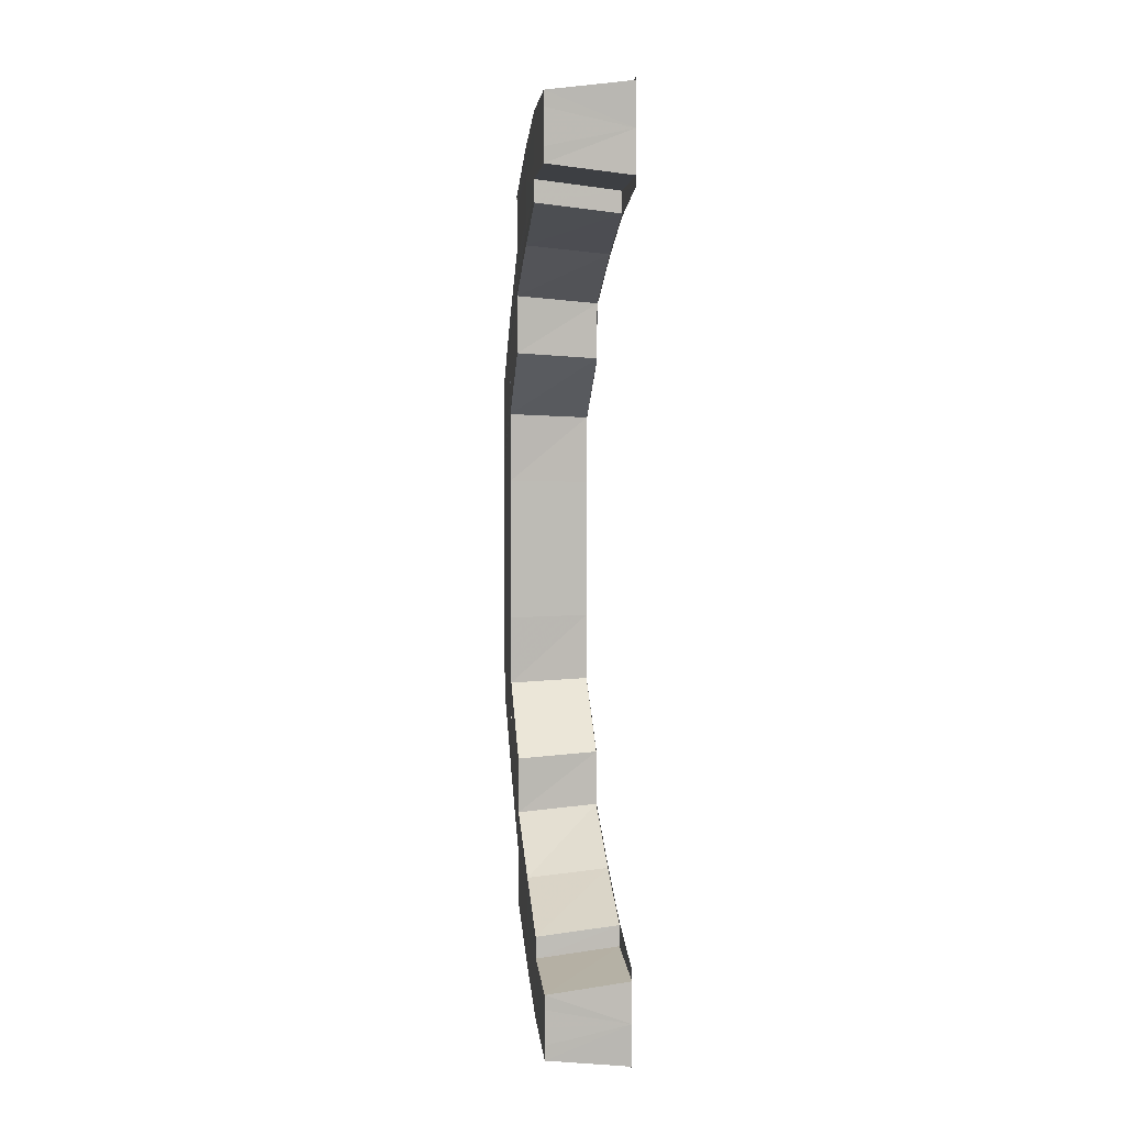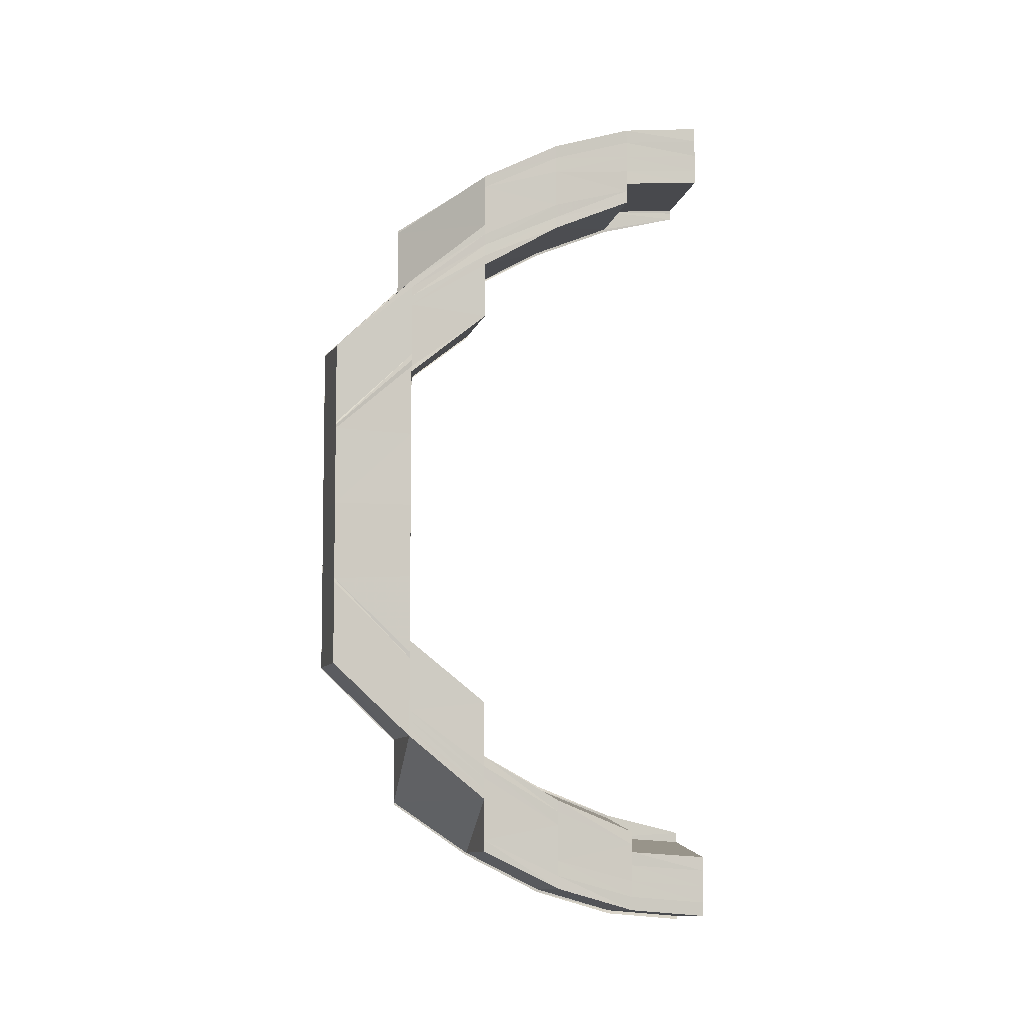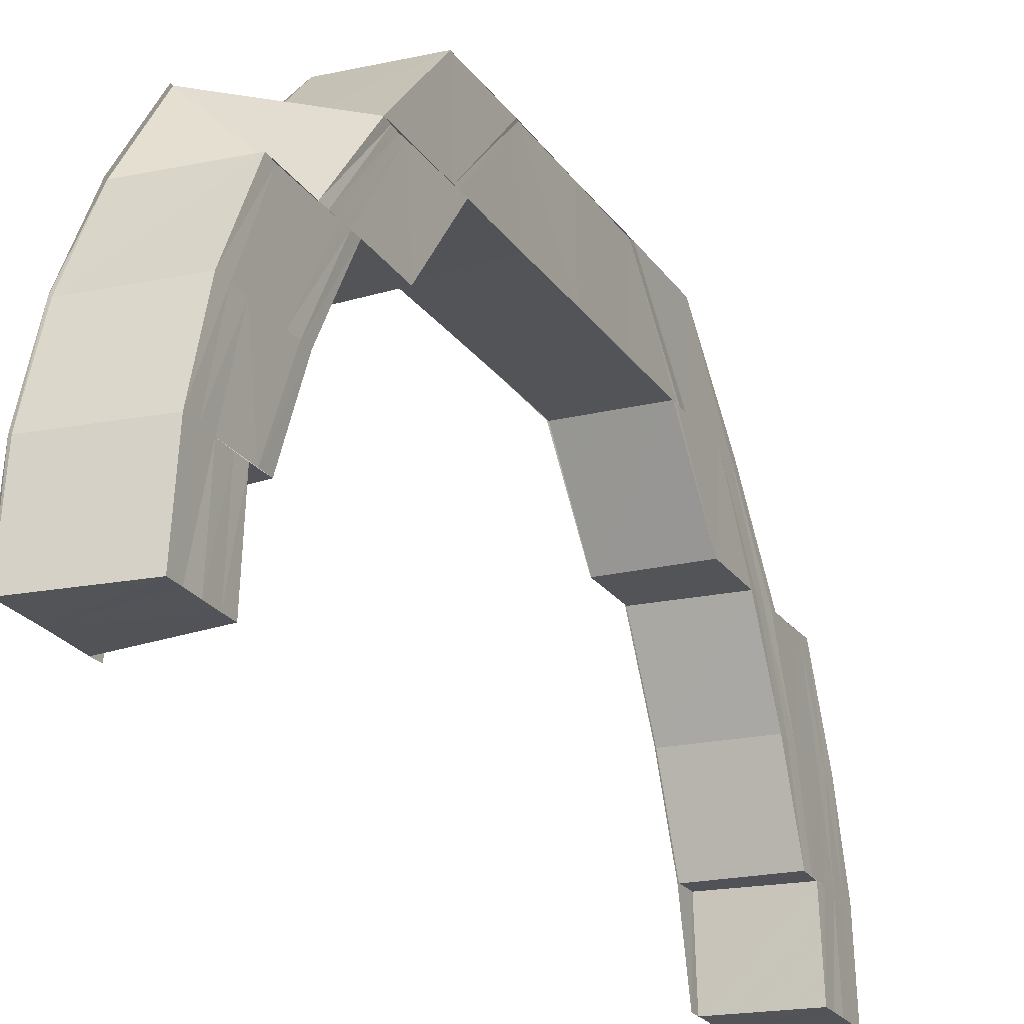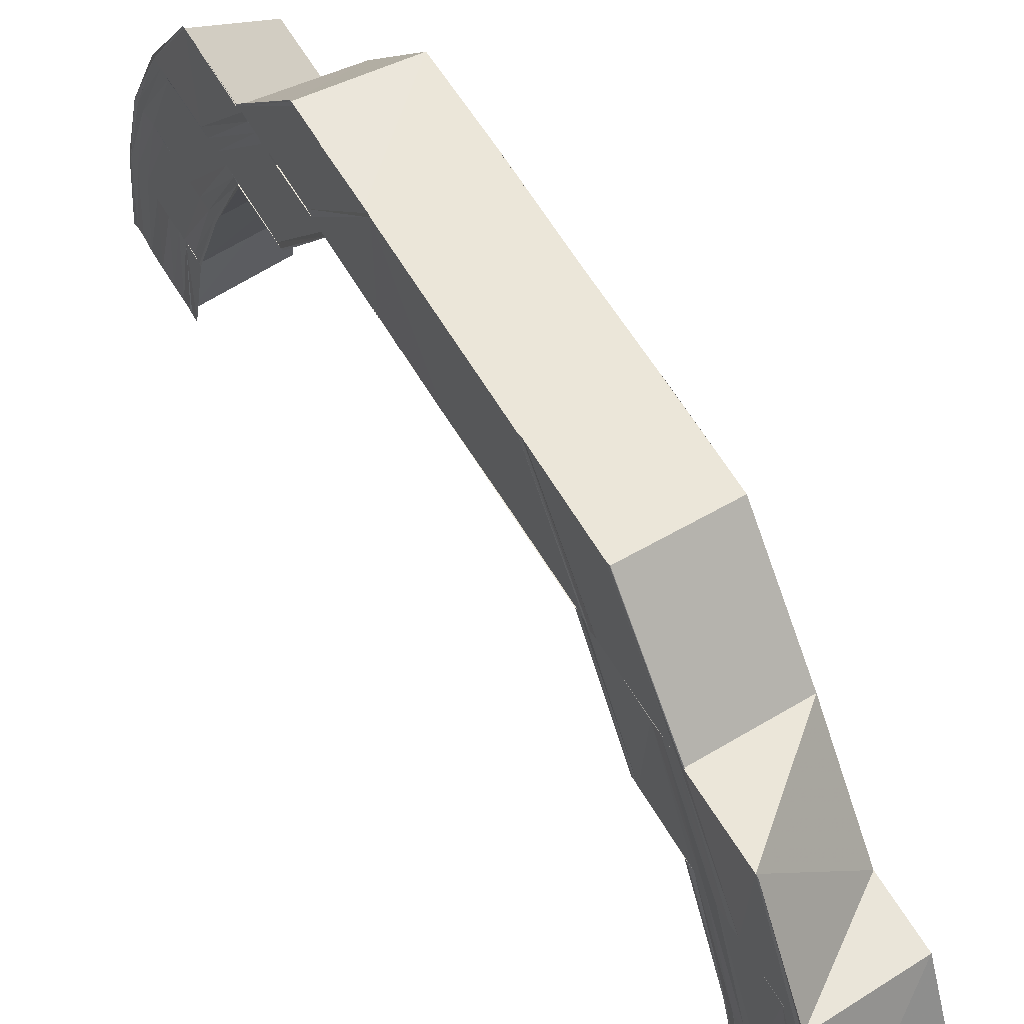
<metadata>
{"format":"obj","ext":"obj","renderer":"f3d","projection":"perspective","resolution":1024,"background":"white","views":[{"elev":6.8,"azim":-6.8,"up":"+Z"},{"elev":-6.2,"azim":-104.5,"up":"+Z"},{"elev":-22.8,"azim":-154.7,"up":"+Y"},{"elev":55.9,"azim":150.8,"up":"+Y"}]}
</metadata>
<code>
o 14469
v 2231 1858 7.501
v 2231 1858 7.5
v 2231 1858 7.501
v 2231 1858 7.5
v 2231 1858 7.501
v 2231 1858 7.498
v 2231 1858 7.5
v 2231 1858 7.497
v 2231 1858 7.496
v 2231 1858 7.5
v 2231 1858 7.5
v 2231 1858 7.495
v 2231 1858 7.496
v 2231 1858 7.492
v 2231 1858 7.491
v 2231 1858 7.497
v 2231 1858 7.496
v 2231 1858 7.49
v 2231 1858 7.491
v 2231 1858 7.485
v 2231 1858 7.485
v 2231 1858 7.492
v 2231 1858 7.491
v 2231 1858 7.484
v 2231 1858 7.485
v 2231 1858 7.496
v 2231 1858 7.489
v 2231 1858 7.495
v 2231 1858 7.498
v 2231 1858 7.491
v 2231 1858 7.49
v 2231 1858 7.5
v 2231 1858 7.499
v 2231 1858 7.494
v 2231 1858 7.487
v 2231 1858 7.481
v 2231 1858 7.497
v 2231 1858 7.492
v 2231 1858 7.499
v 2231 1858 7.501
v 2231 1858 7.498
v 2231 1858 7.495
v 2231 1858 7.496
v 2231 1858 7.49
v 2231 1858 7.493
v 2231 1858 7.485
v 2231 1858 7.494
v 2231 1858 7.491
v 2231 1858 7.492
v 2231 1858 7.49
v 2231 1858 7.484
v 2231 1858 7.488
v 2231 1858 7.483
v 2231 1858 7.484
v 2231 1858 7.478
v 2231 1858 7.488
v 2231 1858 7.487
v 2231 1858 7.471
v 2231 1858 7.477
v 2231 1858 7.463
v 2231 1858 7.471
v 2231 1858 7.471
v 2231 1858 7.478
v 2231 1858 7.48
v 2231 1858 7.472
v 2231 1858 7.471
v 2231 1858 7.473
v 2231 1858 7.463
v 2231 1858 7.482
v 2231 1858 7.463
v 2231 1858 7.475
v 2231 1858 7.476
v 2231 1858 7.485
v 2231 1858 7.471
v 2231 1858 7.463
v 2231 1858 7.471
v 2231 1858 7.47
v 2231 1858 7.463
v 2231 1858 7.47
v 2231 1858 7.484
v 2231 1858 7.49
v 2231 1858 7.476
v 2231 1858 7.466
v 2231 1858 7.476
v 2231 1858 7.484
v 2231 1858 7.466
v 2231 1858 7.456
v 2231 1858 7.467
v 2231 1858 7.476
v 2231 1858 7.455
v 2231 1858 7.465
v 2231 1858 7.455
v 2231 1858 7.467
v 2231 1858 7.467
v 2231 1858 7.476
v 2231 1858 7.476
v 2231 1858 7.446
v 2231 1858 7.467
v 2231 1858 7.466
v 2231 1858 7.456
v 2231 1858 7.456
v 2231 1858 7.466
v 2231 1858 7.446
v 2231 1858 7.456
v 2231 1858 7.436
v 2231 1858 7.436
v 2231 1858 7.427
v 2231 1858 7.446
v 2231 1858 7.427
v 2231 1858 7.435
v 2231 1858 7.426
v 2231 1858 7.435
v 2231 1858 7.425
v 2231 1858 7.435
v 2231 1858 7.417
v 2231 1858 7.435
v 2231 1858 7.425
v 2231 1858 7.425
v 2231 1858 7.416
v 2231 1858 7.425
v 2231 1858 7.415
v 2231 1858 7.425
v 2231 1858 7.424
v 2231 1858 7.415
v 2231 1858 7.424
v 2231 1858 7.426
v 2231 1858 7.435
v 2231 1858 7.425
v 2231 1858 7.416
v 2231 1858 7.436
v 2231 1858 7.427
v 2231 1858 7.436
v 2231 1858 7.446
v 2231 1858 7.455
v 2231 1858 7.455
v 2231 1858 7.464
v 2231 1858 7.465
v 2231 1858 7.456
v 2231 1858 7.466
v 2231 1858 7.466
v 2231 1858 7.456
v 2231 1858 7.463
v 2231 1858 7.471
v 2231 1858 7.472
v 2231 1858 7.478
v 2231 1858 7.475
v 2231 1858 7.476
v 2231 1858 7.484
v 2231 1858 7.482
v 2231 1858 7.476
v 2231 1858 7.476
v 2231 1858 7.467
v 2231 1858 7.467
v 2231 1858 7.476
v 2231 1858 7.476
v 2231 1858 7.476
v 2231 1858 7.481
v 2231 1858 7.473
v 2231 1858 7.487
v 2231 1858 7.489
v 2231 1858 7.48
v 2231 1858 7.478
v 2231 1858 7.477
v 2231 1858 7.483
v 2231 1858 7.477
v 2231 1858 7.477
v 2231 1858 7.483
v 2231 1858 7.483
v 2231 1858 7.484
v 2231 1858 7.484
v 2231 1858 7.487
v 2231 1858 7.485
v 2231 1858 7.488
v 2231 1858 7.483
v 2231 1858 7.483
v 2231 1858 7.487
v 2231 1858 7.487
v 2231 1858 7.488
v 2231 1858 7.49
v 2231 1858 7.49
v 2231 1858 7.491
v 2231 1858 7.49
v 2231 1858 7.489
v 2231 1858 7.487
v 2231 1858 7.492
v 2231 1858 7.493
v 2231 1858 7.491
v 2231 1858 7.492
v 2231 1858 7.494
v 2231 1858 7.495
v 2231 1858 7.494
v 2231 1858 7.494
v 2231 1858 7.492
v 2231 1858 7.496
v 2231 1858 7.495
v 2231 1858 7.49
v 2231 1858 7.497
v 2231 1858 7.496
v 2231 1858 7.495
v 2231 1858 7.498
v 2231 1858 7.498
v 2231 1858 7.499
v 2231 1858 7.498
v 2231 1858 7.498
v 2231 1858 7.496
v 2231 1858 7.491
v 2231 1858 7.5
v 2231 1858 7.497
v 2231 1858 7.5
v 2231 1858 7.5
v 2231 1858 7.5
v 2231 1858 7.496
v 2231 1858 7.497
v 2231 1858 7.492
v 2231 1858 7.497
v 2231 1858 7.485
v 2231 1858 7.485
v 2231 1858 7.492
v 2231 1858 7.491
v 2231 1858 7.492
v 2231 1858 7.5
v 2231 1858 7.501
v 2231 1858 7.501
v 2231 1858 7.499
v 2231 1858 7.501
v 2231 1858 7.492
v 2231 1858 7.491
v 2231 1858 7.491
v 2231 1858 7.49
v 2231 1858 7.491
v 2231 1858 7.489
v 2231 1858 7.49
v 2231 1858 7.49
v 2231 1858 7.491
v 2231 1858 7.492
v 2231 1858 7.494
v 2231 1858 7.496
v 2231 1858 7.498
v 2231 1858 7.499
v 2231 1858 7.501
v 2231 1858 7.49
v 2231 1858 7.487
v 2231 1858 7.489
v 2231 1858 7.487
v 2231 1858 7.489
v 2231 1858 7.483
v 2231 1858 7.487
v 2231 1858 7.483
v 2231 1858 7.487
v 2231 1858 7.477
v 2231 1858 7.483
v 2231 1858 7.483
v 2231 1858 7.477
v 2231 1858 7.483
v 2231 1858 7.463
v 2231 1858 7.463
v 2231 1858 7.471
v 2231 1858 7.463
v 2231 1858 7.463
v 2231 1858 7.47
v 2231 1858 7.471
v 2231 1858 7.455
v 2231 1858 7.454
v 2231 1858 7.437
v 2231 1858 7.437
v 2231 1858 7.428
v 2231 1858 7.428
v 2231 1858 7.428
v 2231 1858 7.42
v 2231 1858 7.424
v 2231 1858 7.415
v 2231 1858 7.425
v 2231 1858 7.415
v 2231 1858 7.425
v 2231 1858 7.415
v 2231 1858 7.408
v 2231 1858 7.407
v 2231 1858 7.415
v 2231 1858 7.416
v 2231 1858 7.425
v 2231 1858 7.409
v 2231 1858 7.4
v 2231 1858 7.4
v 2231 1858 7.406
v 2231 1858 7.407
v 2231 1858 7.41
v 2231 1858 7.418
v 2231 1858 7.404
v 2231 1858 7.402
v 2231 1858 7.412
v 2231 1858 7.419
v 2231 1858 7.406
v 2231 1858 7.401
v 2231 1858 7.403
v 2231 1858 7.399
v 2231 1858 7.399
v 2231 1858 7.407
v 2231 1858 7.404
v 2231 1858 7.403
v 2231 1858 7.4
v 2231 1858 7.399
v 2231 1858 7.398
v 2231 1858 7.413
v 2231 1858 7.408
v 2231 1858 7.407
v 2231 1858 7.403
v 2231 1858 7.42
v 2231 1858 7.428
v 2231 1858 7.421
v 2231 1858 7.413
v 2231 1858 7.414
v 2231 1858 7.413
v 2231 1858 7.42
v 2231 1858 7.428
v 2231 1858 7.421
v 2231 1858 7.428
v 2231 1858 7.429
v 2231 1858 7.421
v 2231 1858 7.429
v 2231 1858 7.421
v 2231 1858 7.428
v 2231 1858 7.421
v 2231 1858 7.421
v 2231 1858 7.429
v 2231 1858 7.428
v 2231 1858 7.419
v 2231 1858 7.412
v 2231 1858 7.42
v 2231 1858 7.428
v 2231 1858 7.41
v 2231 1858 7.418
v 2231 1858 7.409
v 2231 1858 7.417
v 2231 1858 7.404
v 2231 1858 7.408
v 2231 1858 7.402
v 2231 1858 7.416
v 2231 1858 7.407
v 2231 1858 7.407
v 2231 1858 7.4
v 2231 1858 7.407
v 2231 1858 7.406
v 2231 1858 7.4
v 2231 1858 7.406
v 2231 1858 7.4
v 2231 1858 7.401
v 2231 1858 7.395
v 2231 1858 7.4
v 2231 1858 7.4
v 2231 1858 7.394
v 2231 1858 7.4
v 2231 1858 7.392
v 2231 1858 7.396
v 2231 1858 7.395
v 2231 1858 7.394
v 2231 1858 7.391
v 2231 1858 7.394
v 2231 1858 7.391
v 2231 1858 7.393
v 2231 1858 7.392
v 2231 1858 7.391
v 2231 1858 7.39
v 2231 1858 7.391
v 2231 1858 7.392
v 2231 1858 7.393
v 2231 1858 7.392
v 2231 1858 7.396
v 2231 1858 7.395
v 2231 1858 7.401
v 2231 1858 7.393
v 2231 1858 7.392
v 2231 1858 7.391
v 2231 1858 7.392
v 2231 1858 7.394
v 2231 1858 7.39
v 2231 1858 7.391
v 2231 1858 7.391
v 2231 1858 7.392
v 2231 1858 7.395
v 2231 1858 7.391
v 2231 1858 7.392
v 2231 1858 7.394
v 2231 1858 7.395
v 2231 1858 7.396
v 2231 1858 7.4
v 2231 1858 7.394
v 2231 1858 7.395
v 2231 1858 7.4
v 2231 1858 7.4
v 2231 1858 7.401
v 2231 1858 7.398
v 2231 1858 7.395
v 2231 1858 7.397
v 2231 1858 7.396
v 2231 1858 7.398
v 2231 1858 7.399
v 2231 1858 7.4
v 2231 1858 7.401
v 2231 1858 7.402
v 2231 1858 7.401
v 2231 1858 7.402
v 2231 1858 7.404
v 2231 1858 7.402
v 2231 1858 7.402
v 2231 1858 7.401
v 2231 1858 7.402
v 2231 1858 7.401
v 2231 1858 7.402
v 2231 1858 7.4
v 2231 1858 7.399
v 2231 1858 7.401
v 2231 1858 7.398
v 2231 1858 7.399
v 2231 1858 7.4
v 2231 1858 7.396
v 2231 1858 7.394
v 2231 1858 7.392
v 2231 1858 7.397
v 2231 1858 7.396
v 2231 1858 7.395
v 2231 1858 7.393
v 2231 1858 7.394
v 2231 1858 7.399
v 2231 1858 7.401
v 2231 1858 7.398
v 2231 1858 7.396
v 2231 1858 7.401
v 2231 1858 7.406
v 2231 1858 7.407
v 2231 1858 7.403
v 2231 1858 7.407
v 2231 1858 7.413
v 2231 1858 7.408
v 2231 1858 7.414
v 2231 1858 7.409
v 2231 1858 7.408
v 2231 1858 7.414
v 2231 1858 7.414
v 2231 1858 7.404
v 2231 1858 7.404
v 2231 1858 7.409
v 2231 1858 7.408
v 2231 1858 7.404
v 2231 1858 7.4
v 2231 1858 7.402
v 2231 1858 7.402
v 2231 1858 7.404
v 2231 1858 7.404
v 2231 1858 7.414
v 2231 1858 7.408
v 2231 1858 7.414
v 2231 1858 7.409
v 2231 1858 7.414
v 2231 1858 7.414
v 2231 1858 7.404
v 2231 1858 7.408
v 2231 1858 7.409
v 2231 1858 7.404
v 2231 1858 7.409
f 1 2 3
f 2 4 5
f 6 7 5
f 8 9 7
f 10 8 11
f 12 13 7
f 14 15 13
f 16 14 17
f 18 19 13
f 20 21 19
f 22 20 23
f 24 25 19
f 12 18 26
f 27 18 12
f 26 28 29
f 30 31 28
f 32 29 33
f 6 12 32
f 34 27 12
f 34 12 6
f 35 27 34
f 35 36 27
f 37 34 6
f 38 34 37
f 37 6 39
f 39 6 40
f 41 37 39
f 42 37 41
f 42 38 37
f 43 42 41
f 44 38 42
f 45 42 43
f 44 46 38
f 47 45 43
f 48 45 47
f 49 48 47
f 50 48 49
f 51 46 44
f 52 51 44
f 53 51 52
f 54 55 53
f 56 54 57
f 55 58 59
f 58 60 61
f 62 61 59
f 59 63 51
f 51 63 46
f 63 64 46
f 46 64 35
f 64 36 35
f 64 65 36
f 66 65 64
f 65 67 36
f 66 68 65
f 36 67 69
f 70 68 66
f 67 71 69
f 69 71 24
f 71 72 24
f 24 72 73
f 74 75 66
f 76 75 77
f 75 78 79
f 73 80 81
f 73 82 80
f 72 83 82
f 82 84 85
f 86 83 72
f 86 87 83
f 83 88 89
f 90 87 86
f 91 90 86
f 92 90 91
f 93 94 89
f 95 93 96
f 92 97 90
f 98 99 84
f 100 101 99
f 98 100 102
f 97 103 90
f 100 103 104
f 97 105 103
f 105 106 103
f 105 107 106
f 103 108 104
f 107 109 106
f 106 109 110
f 109 111 110
f 110 111 112
f 111 113 112
f 103 114 108
f 111 115 113
f 114 116 108
f 114 117 116
f 117 118 116
f 113 119 117
f 115 119 113
f 120 121 118
f 122 121 123
f 121 124 125
f 118 126 127
f 128 129 126
f 127 126 130
f 126 131 130
f 130 131 132
f 130 132 133
f 108 130 133
f 108 133 134
f 135 108 134
f 135 134 136
f 137 135 136
f 138 135 137
f 139 138 137
f 104 138 139
f 140 141 139
f 136 142 143
f 144 136 62
f 144 143 145
f 102 139 146
f 147 140 146
f 148 147 149
f 150 146 149
f 151 152 150
f 152 153 154
f 155 152 156
f 149 146 157
f 146 158 157
f 149 157 159
f 160 149 159
f 157 158 161
f 158 144 161
f 161 144 162
f 162 163 164
f 165 166 164
f 167 165 168
f 161 145 169
f 170 164 171
f 172 161 170
f 157 161 172
f 172 169 173
f 159 157 172
f 174 175 171
f 176 174 177
f 178 171 179
f 180 172 178
f 159 172 180
f 181 178 182
f 183 184 182
f 185 159 180
f 160 159 185
f 185 180 186
f 186 187 188
f 189 160 185
f 81 160 189
f 190 185 186
f 189 185 190
f 190 186 191
f 192 186 193
f 194 190 192
f 195 196 189
f 197 189 190
f 197 190 198
f 199 189 197
f 200 197 194
f 201 195 197
f 202 201 200
f 203 197 204
f 205 206 199
f 207 205 203
f 205 208 209
f 210 205 211
f 212 206 213
f 206 214 215
f 206 216 81
f 216 217 218
f 219 216 220
f 207 221 222
f 223 207 224
f 223 207 225
f 226 227 228
f 227 229 230
f 231 229 230
f 232 231 233
f 234 232 233
f 234 232 49
f 235 234 43
f 236 235 43
f 237 236 43
f 238 237 43
f 239 238 43
f 240 239 43
f 241 242 243
f 242 244 245
f 242 246 52
f 242 246 247
f 246 248 249
f 246 250 51
f 251 250 252
f 250 253 254
f 255 256 257
f 258 259 257
f 260 258 261
f 255 262 70
f 262 263 70
f 262 133 263
f 133 97 263
f 133 264 97
f 264 265 97
f 264 266 265
f 266 267 265
f 268 269 267
f 270 271 272
f 271 273 274
f 119 275 274
f 276 277 275
f 119 276 278
f 278 279 280
f 281 276 119
f 115 281 119
f 282 283 277
f 284 282 285
f 286 281 115
f 287 286 115
f 286 288 281
f 288 289 281
f 290 286 287
f 291 290 287
f 292 288 286
f 290 292 286
f 292 293 288
f 294 293 292
f 293 295 288
f 288 295 289
f 293 296 295
f 297 294 292
f 297 292 290
f 298 294 297
f 299 300 298
f 301 302 300
f 303 297 290
f 303 290 291
f 304 297 303
f 305 306 304
f 307 303 291
f 307 291 107
f 308 307 107
f 309 307 308
f 310 305 311
f 312 311 309
f 313 312 309
f 314 315 308
f 316 315 317
f 315 318 319
f 313 320 321
f 322 323 321
f 324 322 325
f 326 327 313
f 326 328 329
f 330 327 326
f 331 330 326
f 332 330 331
f 333 332 331
f 330 334 327
f 335 332 333
f 336 334 330
f 337 335 333
f 338 335 337
f 121 339 337
f 339 340 335
f 341 340 342
f 340 343 344
f 345 346 335
f 340 347 346
f 348 347 349
f 347 350 351
f 347 352 353
f 354 352 355
f 352 356 357
f 352 358 359
f 360 358 361
f 358 362 363
f 358 364 365
f 366 365 367
f 368 367 369
f 370 371 366
f 371 372 373
f 374 371 370
f 375 376 373
f 377 375 378
f 370 373 379
f 380 381 379
f 382 380 383
f 384 370 368
f 384 379 385
f 386 387 385
f 388 386 389
f 390 385 277
f 390 384 345
f 276 390 338
f 391 384 390
f 289 391 390
f 295 391 289
f 391 392 384
f 392 370 384
f 392 374 370
f 295 393 391
f 393 392 391
f 296 393 295
f 394 374 392
f 393 394 392
f 296 395 393
f 395 394 393
f 396 395 296
f 397 396 296
f 398 396 397
f 399 400 397
f 399 401 402
f 403 400 404
f 404 405 406
f 405 407 408
f 409 410 406
f 410 411 408
f 410 400 394
f 412 410 394
f 412 413 414
f 415 412 394
f 415 412 301
f 416 415 394
f 417 416 394
f 358 417 394
f 416 415 418
f 418 419 301
f 417 416 420
f 421 417 420
f 420 422 418
f 420 418 423
f 423 418 424
f 425 420 423
f 359 420 425
f 426 421 425
f 427 426 336
f 353 425 336
f 336 425 334
f 423 424 428
f 334 428 327
f 327 428 312
f 428 424 429
f 424 430 431
f 428 431 432
f 429 433 434
f 435 436 434
f 437 435 438
f 439 440 433
f 441 439 442
f 299 443 433
f 444 445 443
f 446 445 443
f 447 446 448
f 449 450 451
f 450 452 453
f 454 450 303
f 450 455 297
f 456 455 457
f 455 458 459

</code>
